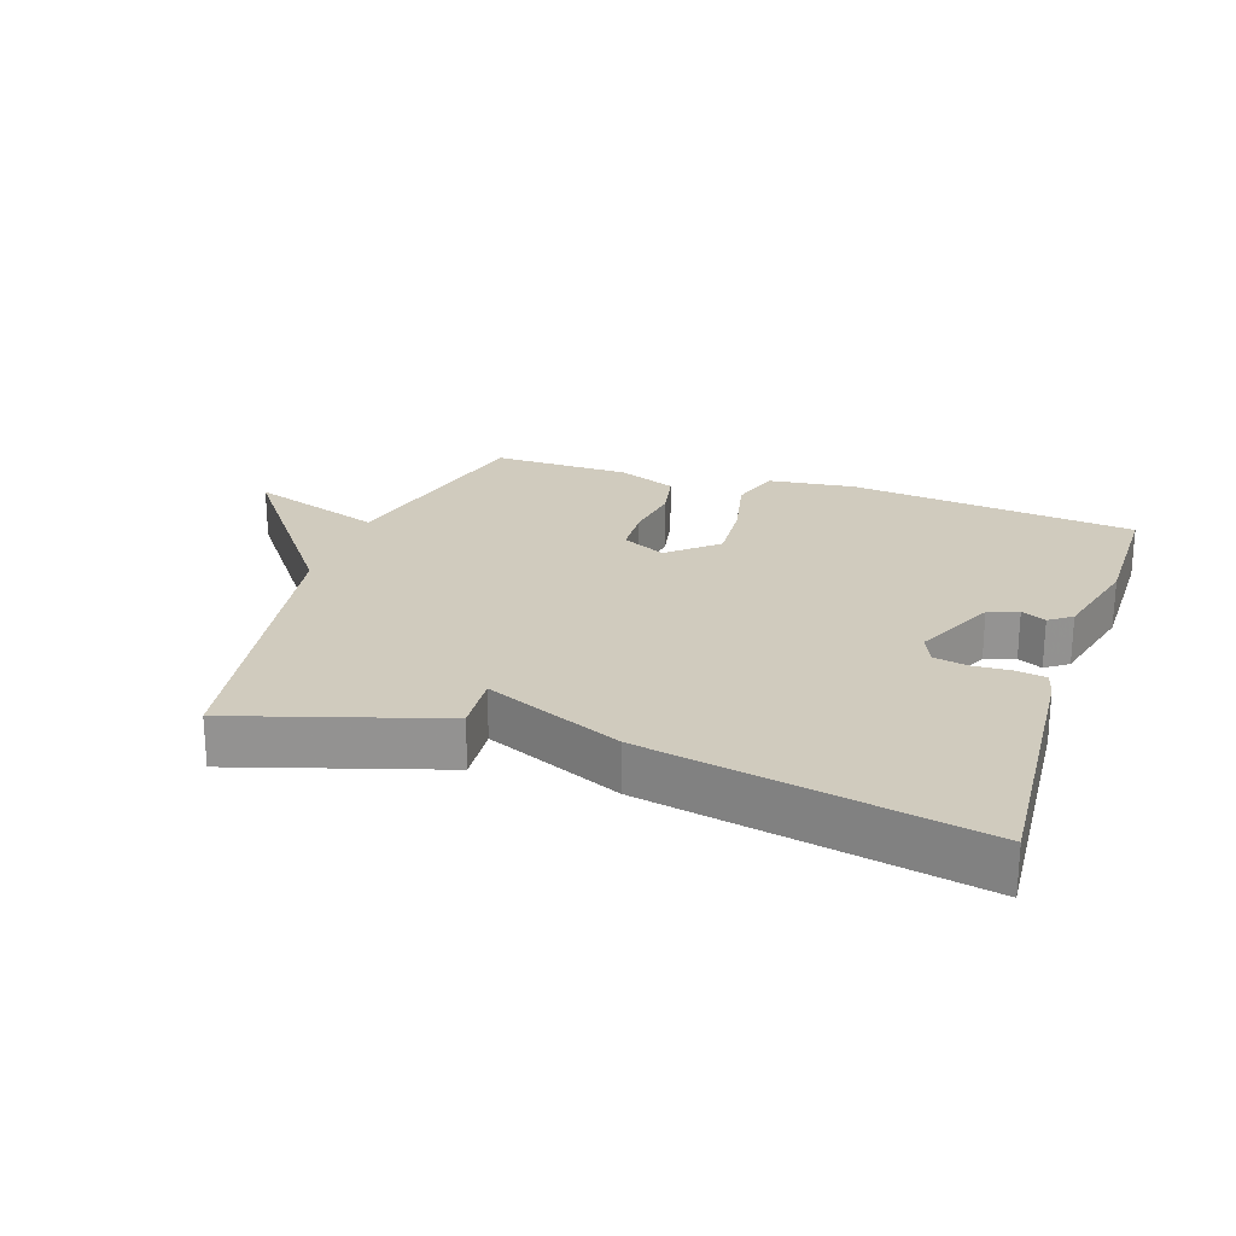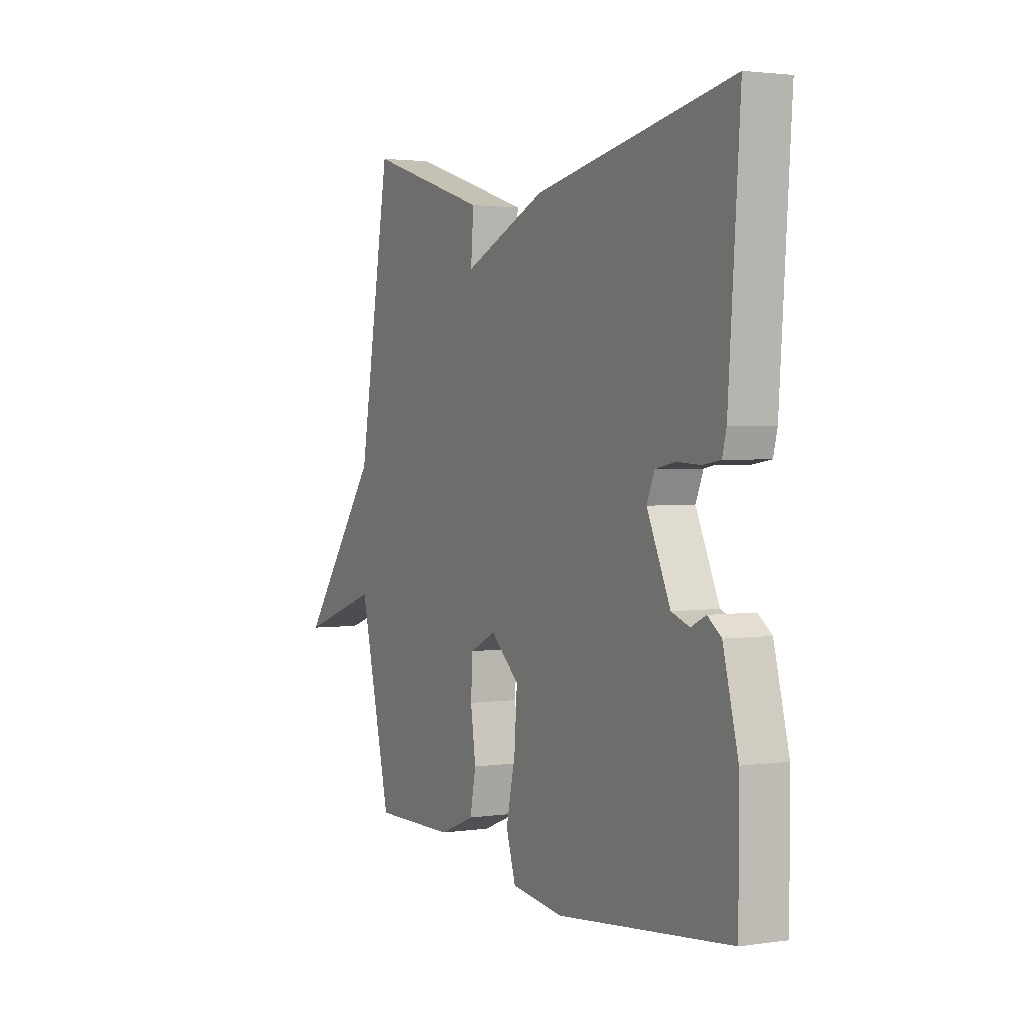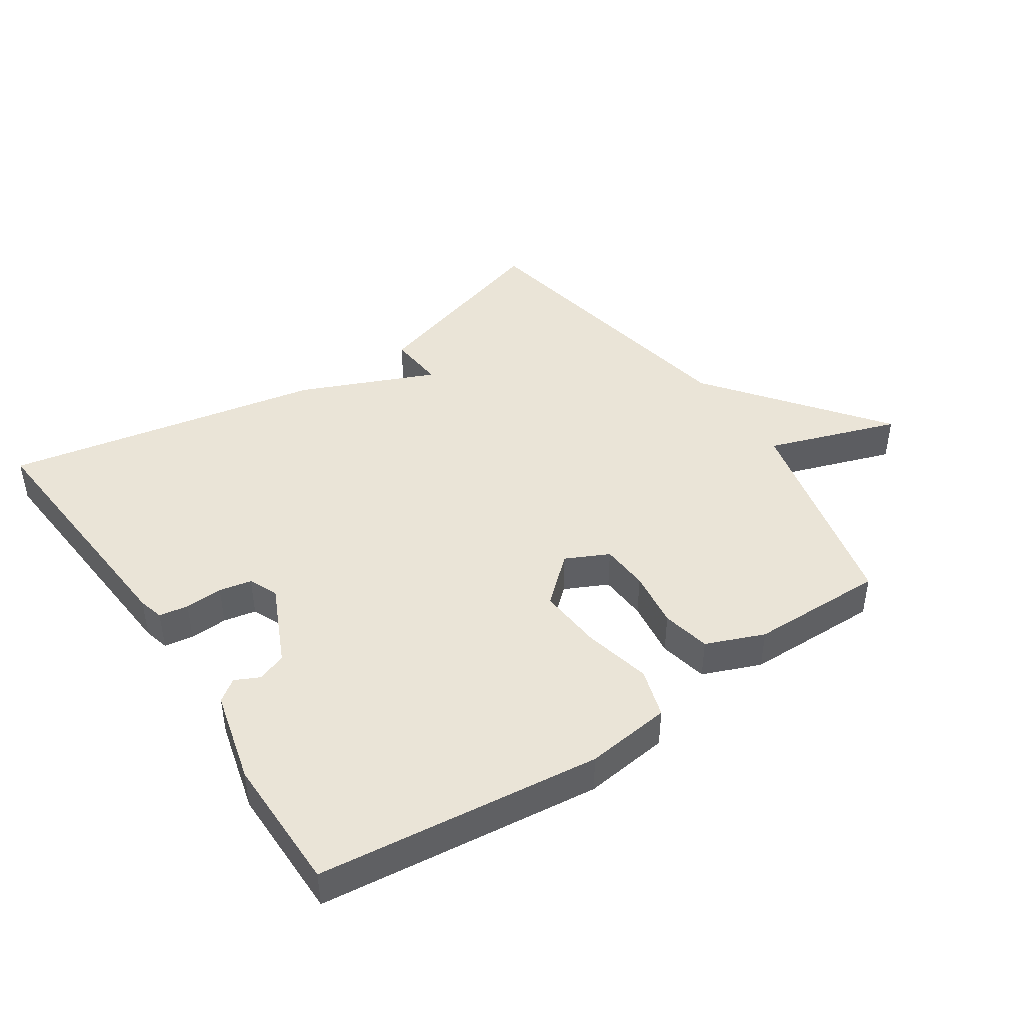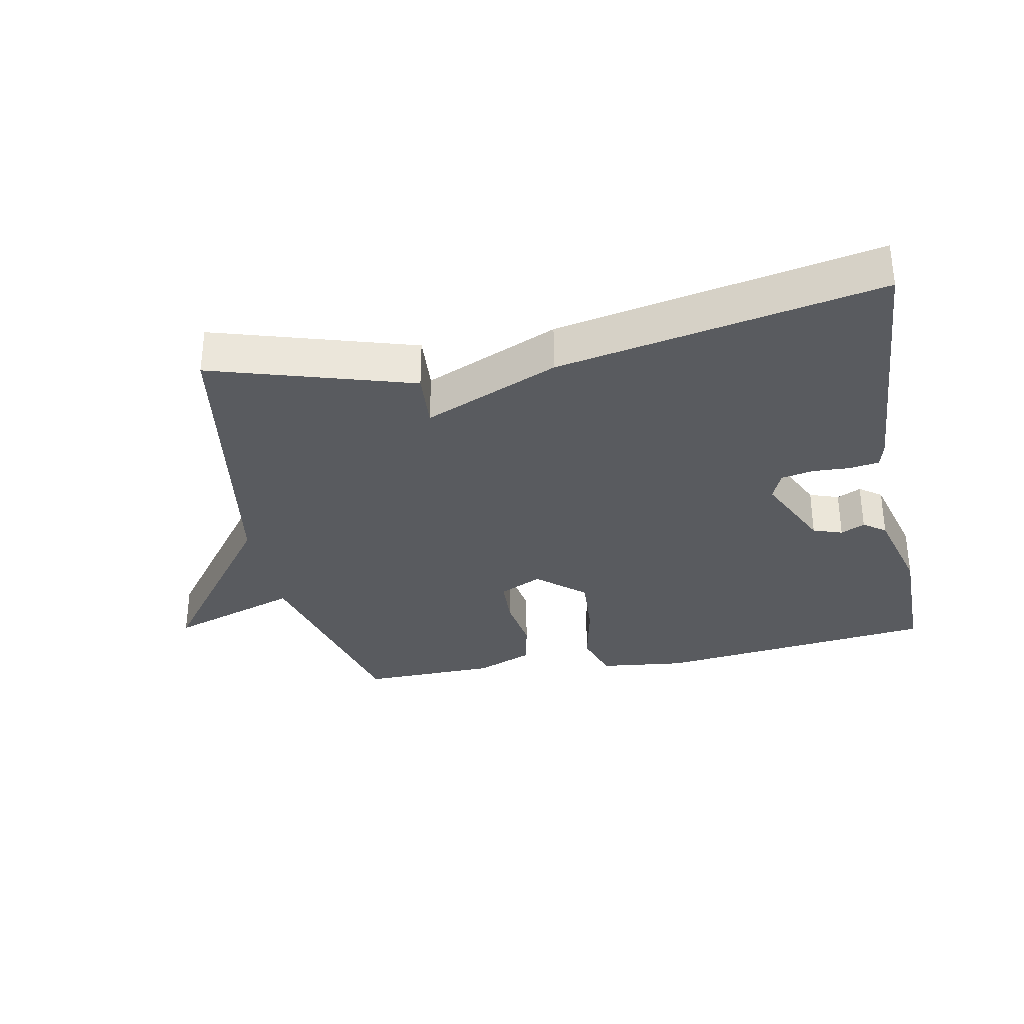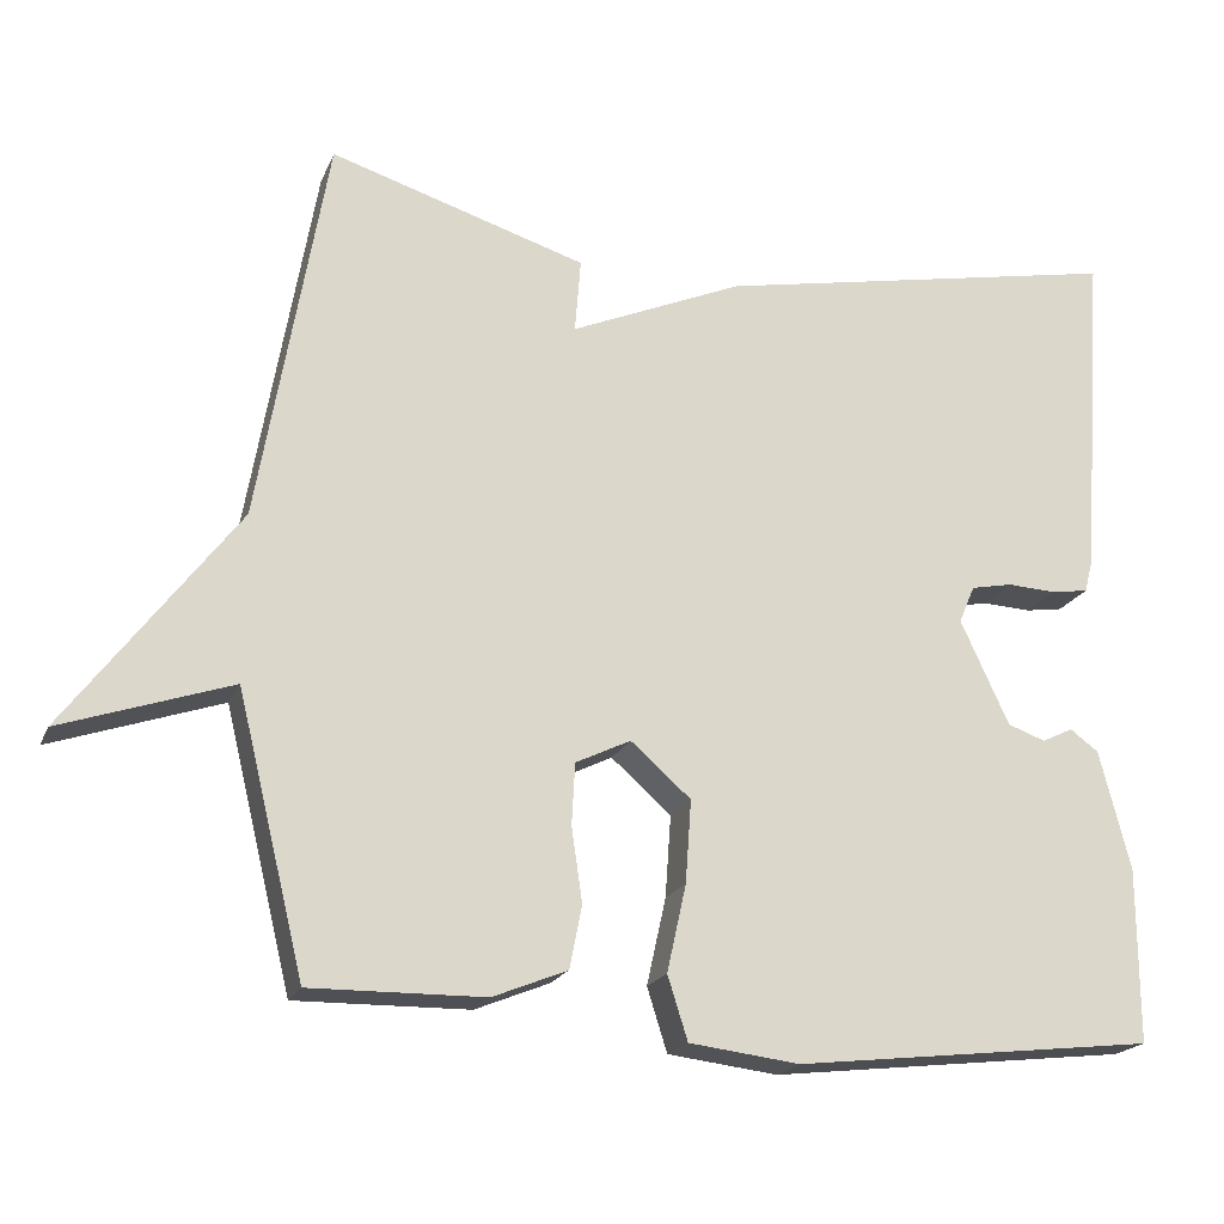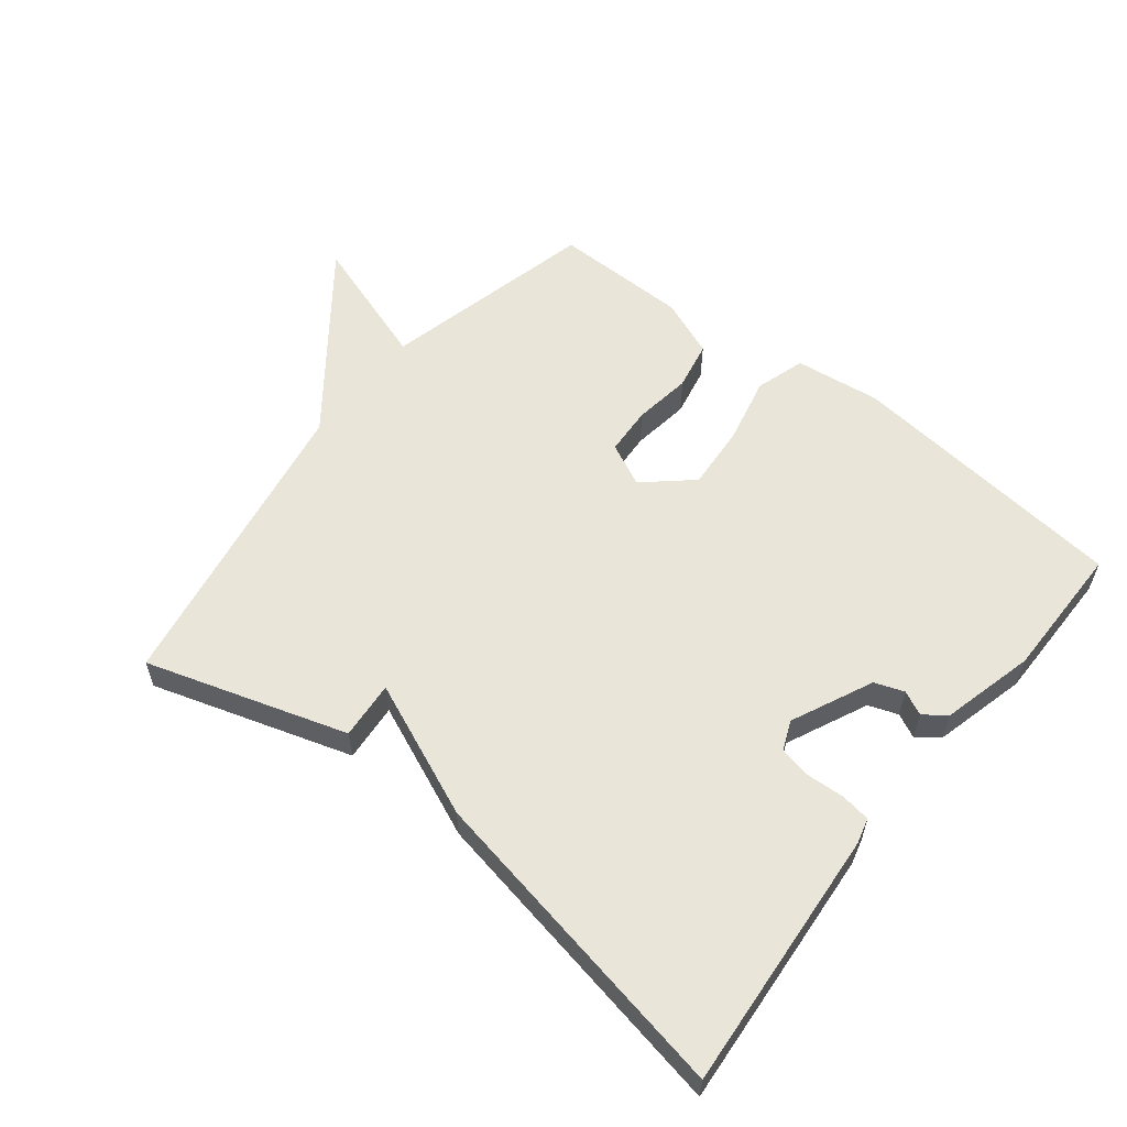
<metadata>
{"format":"obj","ext":"obj","renderer":"f3d","projection":"perspective","resolution":1024,"background":"white","views":[{"elev":23.3,"azim":18.6,"up":"+Y"},{"elev":2.4,"azim":63.0,"up":"+Z"},{"elev":43.8,"azim":146.0,"up":"+Y"},{"elev":-32.2,"azim":11.4,"up":"+Y"},{"elev":-19.8,"azim":-18.1,"up":"+Z"},{"elev":58.2,"azim":38.2,"up":"+Y"}]}
</metadata>
<code>
v -0.5 0.07 -0.5
v -0.581 0.07 -0.169
v -0.784 0.07 -0.238
v -0.581 0.07 0.031
v -0.5 0.07 0.5
v -0.193 0.07 0.405
v -0.2 0.07 0.316
v 0.007 0.07 0.405
v 0.5 0.07 0.5
v 0.471 0.07 0.098
v 0.461 0.07 0.059
v 0.416 0.07 0.052
v 0.358 0.07 0.055
v 0.308 0.07 0.045
v 0.289 0.07 0
v 0.347 0.07 -0.125
v 0.392 0.07 -0.141
v 0.429 0.07 -0.123
v 0.463 0.07 -0.148
v 0.5 0.07 -0.291
v 0.5 0.07 -0.5
v 0.067 0.07 -0.549
v -0.065 0.07 -0.533
v -0.089 0.07 -0.457
v -0.066 0.07 -0.353
v -0.059 0.07 -0.254
v -0.131 0.07 -0.191
v -0.197 0.07 -0.223
v -0.201 0.07 -0.297
v -0.188 0.07 -0.386
v -0.203 0.07 -0.461
v -0.292 0.07 -0.497
v -0.5 0 -0.5
v -0.581 0 -0.169
v -0.784 0 -0.238
v -0.581 0 0.031
v -0.5 0 0.5
v -0.193 0 0.405
v -0.2 0 0.316
v 0.007 0 0.405
v 0.5 0 0.5
v 0.471 0 0.098
v 0.461 0 0.059
v 0.416 0 0.052
v 0.358 0 0.055
v 0.308 0 0.045
v 0.289 0 0
v 0.347 0 -0.125
v 0.392 0 -0.141
v 0.429 0 -0.123
v 0.463 0 -0.148
v 0.5 0 -0.291
v 0.5 0 -0.5
v 0.067 0 -0.549
v -0.065 0 -0.533
v -0.089 0 -0.457
v -0.066 0 -0.353
v -0.059 0 -0.254
v -0.131 0 -0.191
v -0.197 0 -0.223
v -0.201 0 -0.297
v -0.188 0 -0.386
v -0.203 0 -0.461
v -0.292 0 -0.497
f 32 1 2
f 31 32 2
f 30 31 2
f 29 30 2
f 28 29 2
f 27 28 2
f 23 24 25
f 22 23 25
f 21 22 25
f 20 21 25
f 19 20 25
f 19 25 26
f 17 18 19
f 17 19 26 27
f 11 12 13
f 10 11 13
f 9 10 13
f 8 9 13
f 7 8 13
f 7 13 14
f 4 5 6 7
f 2 3 4 7
f 2 7 14 15
f 16 17 27 2
f 2 15 16
f 34 33 64
f 34 64 63
f 34 63 62
f 34 62 61
f 34 61 60
f 34 60 59
f 57 56 55
f 57 55 54
f 57 54 53
f 57 53 52
f 57 52 51
f 58 57 51
f 51 50 49
f 59 58 51 49
f 45 44 43
f 45 43 42
f 45 42 41
f 45 41 40
f 45 40 39
f 46 45 39
f 39 38 37 36
f 39 36 35 34
f 47 46 39 34
f 34 59 49 48
f 48 47 34
f 1 33 34 2
f 2 34 35 3
f 3 35 36 4
f 4 36 37 5
f 5 37 38 6
f 6 38 39 7
f 7 39 40 8
f 8 40 41 9
f 9 41 42 10
f 10 42 43 11
f 11 43 44 12
f 12 44 45 13
f 13 45 46 14
f 14 46 47 15
f 15 47 48 16
f 16 48 49 17
f 17 49 50 18
f 18 50 51 19
f 19 51 52 20
f 20 52 53 21
f 21 53 54 22
f 22 54 55 23
f 23 55 56 24
f 24 56 57 25
f 25 57 58 26
f 26 58 59 27
f 27 59 60 28
f 28 60 61 29
f 29 61 62 30
f 30 62 63 31
f 31 63 64 32
f 32 64 33 1

</code>
